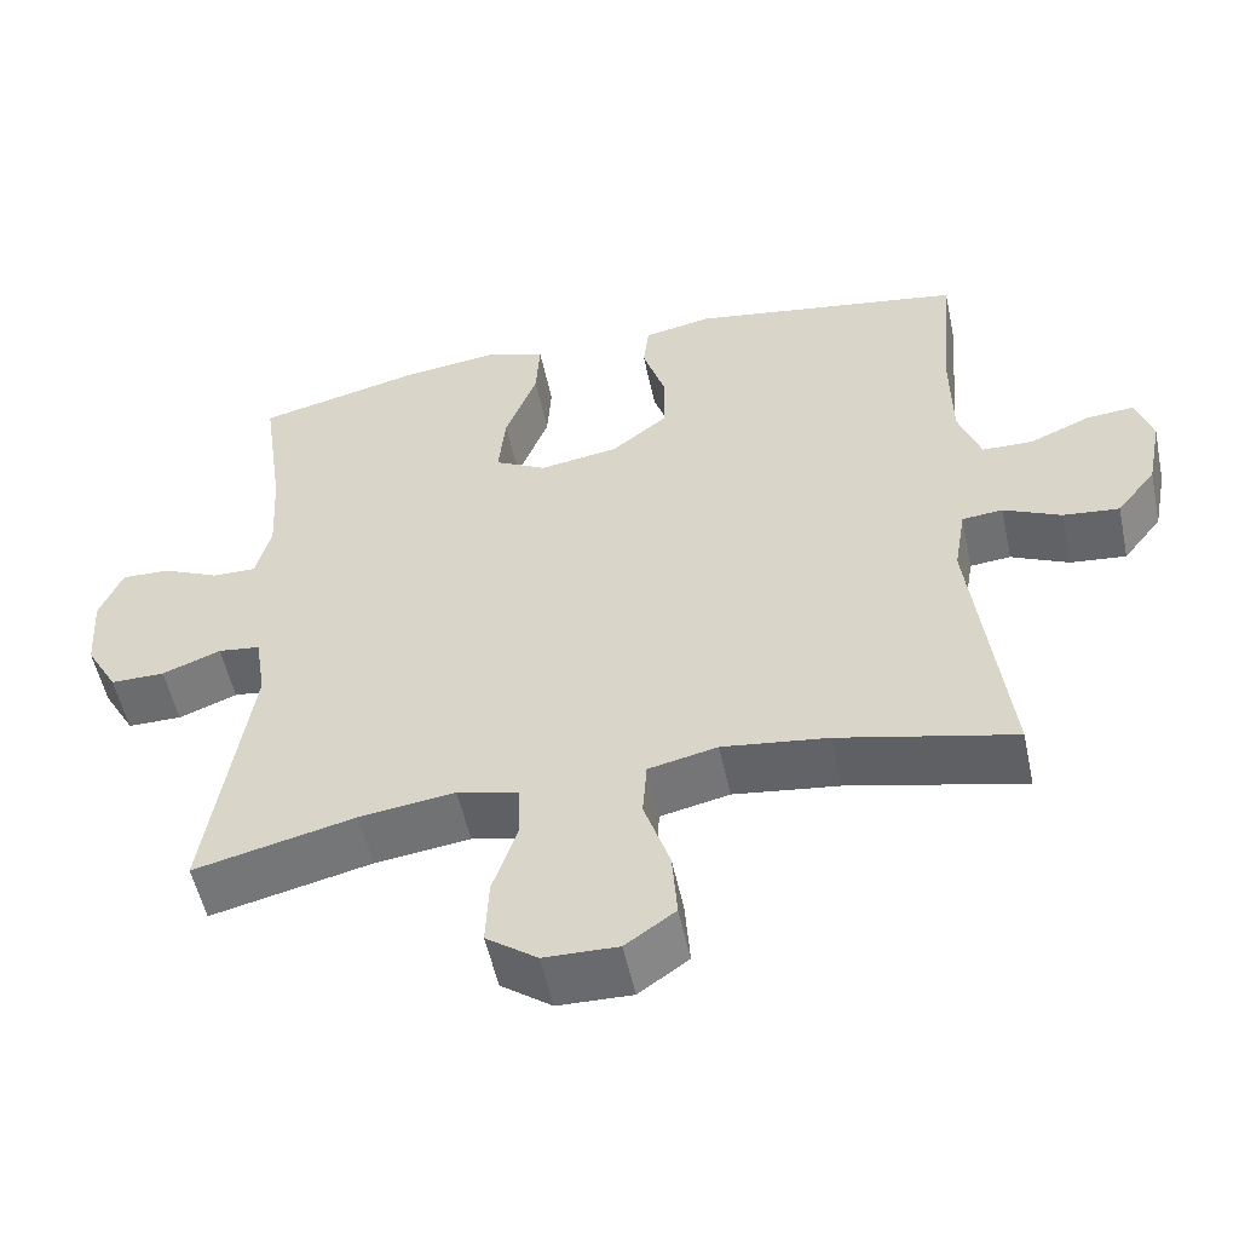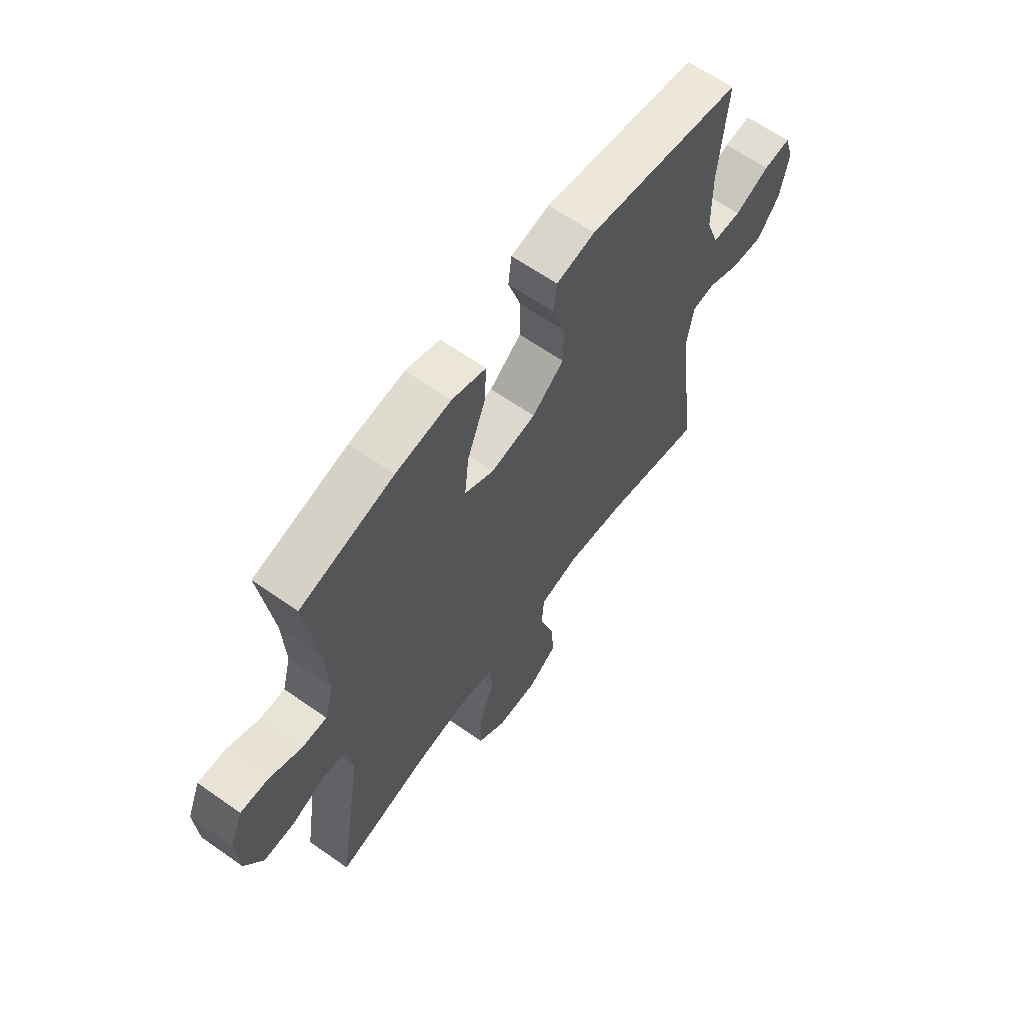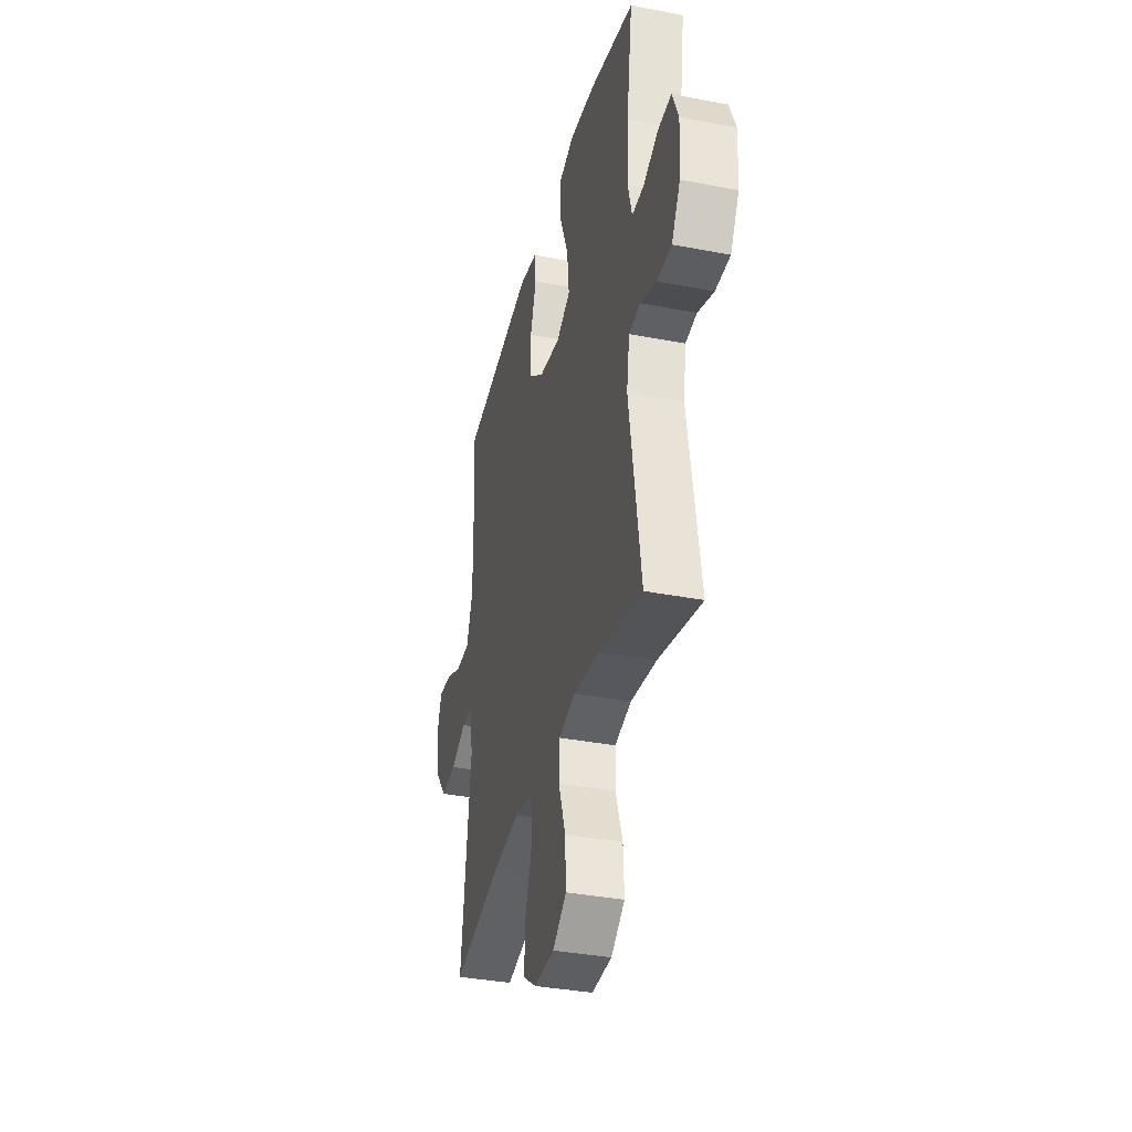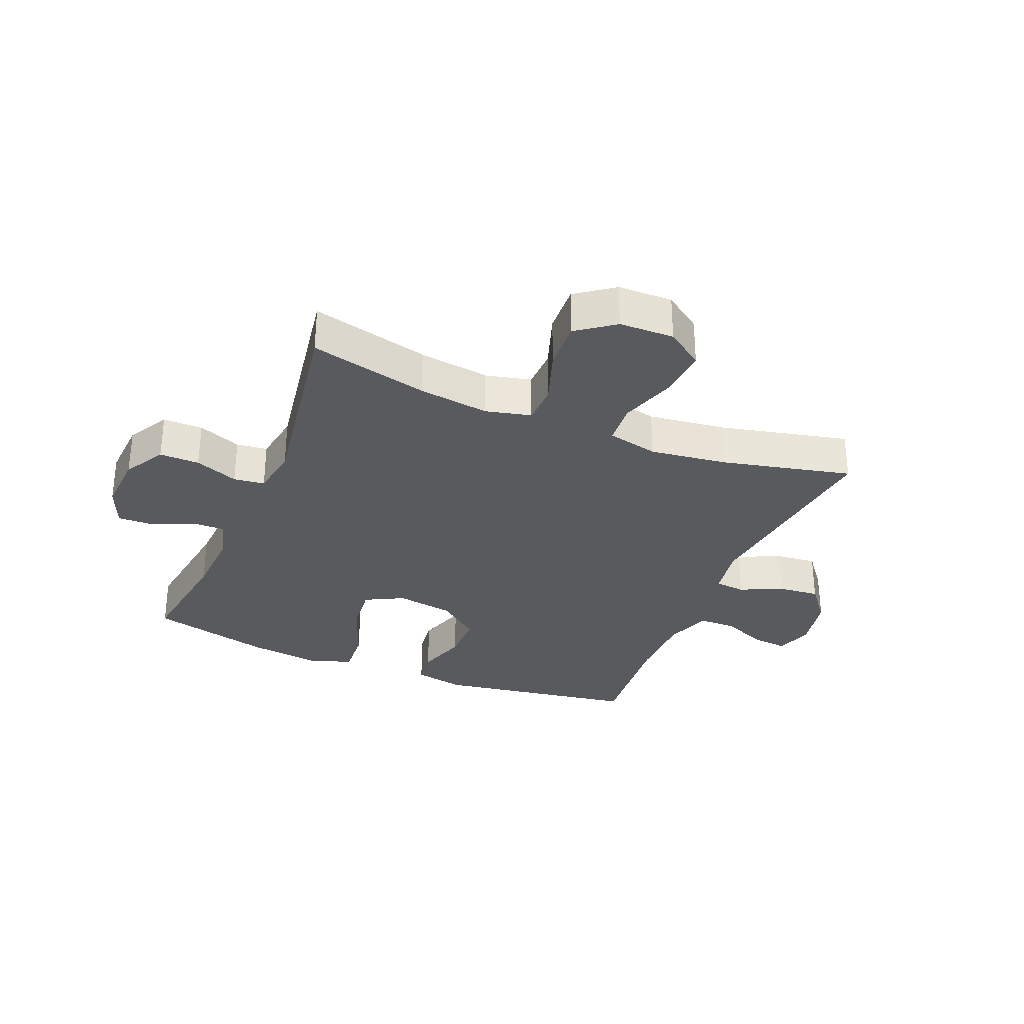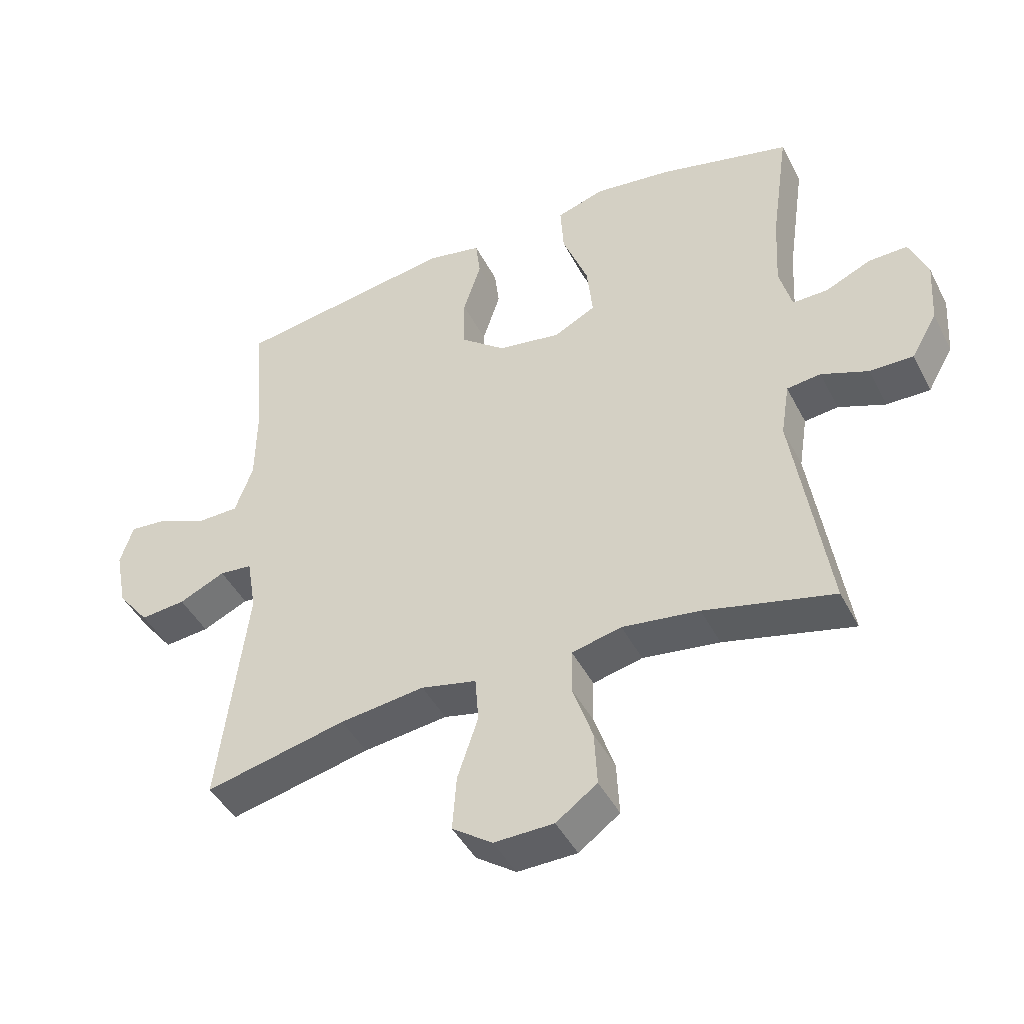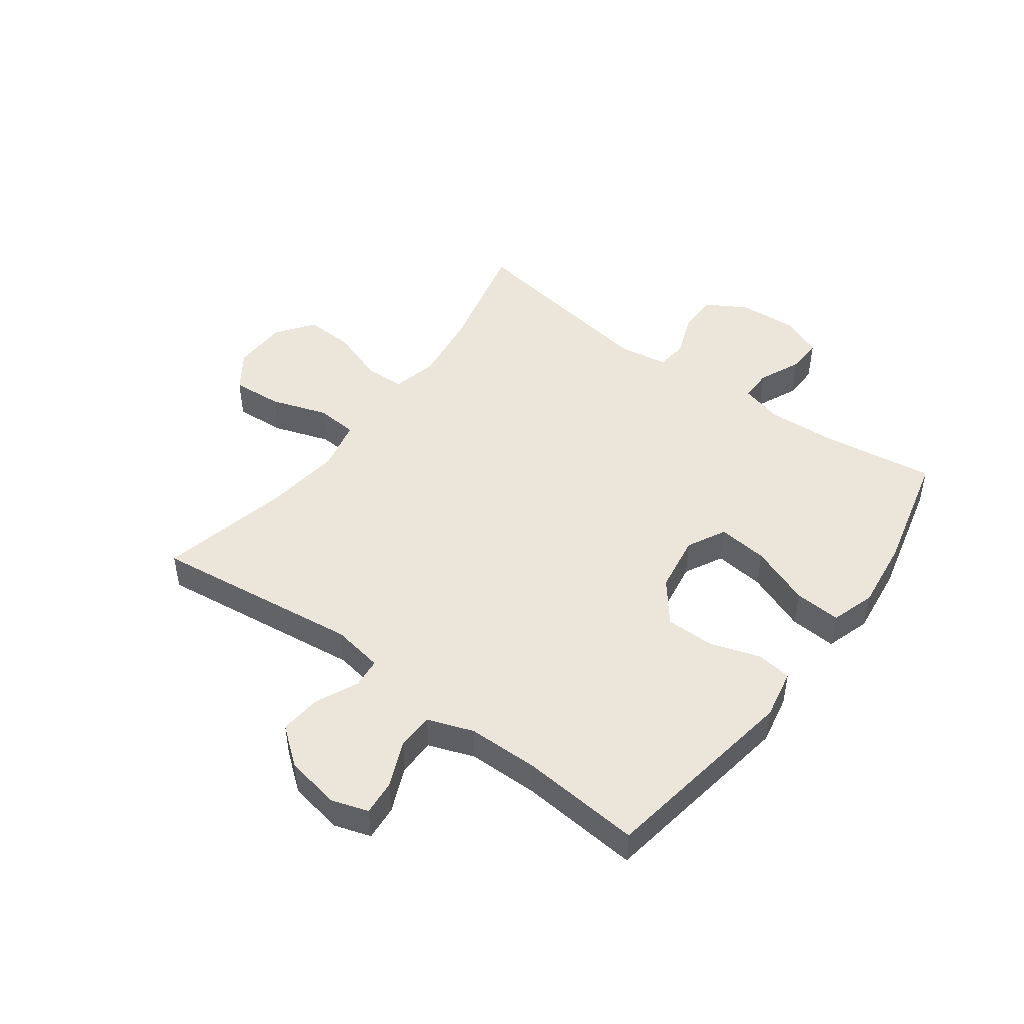
<metadata>
{"format":"obj","ext":"obj","renderer":"f3d","projection":"perspective","resolution":1024,"background":"white","views":[{"elev":-53.5,"azim":-168.0,"up":"+Z"},{"elev":63.0,"azim":125.5,"up":"+Z"},{"elev":-36.1,"azim":75.8,"up":"+Z"},{"elev":-31.5,"azim":157.6,"up":"+Y"},{"elev":-44.3,"azim":25.8,"up":"+Z"},{"elev":47.9,"azim":-53.6,"up":"+Y"}]}
</metadata>
<code>
o path2270
v 0.2949 0.0375 0.5635
v 0.1723 0.0375 0.5786
v 0.09644 0.0375 0.5542
v 0.1015 0.0375 0.4746
v 0.1417 0.0375 0.3705
v 0.151 0.0375 0.2843
v 0.08498 0.0375 0.2498
v -0.01493 0.0375 0.2656
v -0.08592 0.0375 0.3216
v -0.0862 0.0375 0.4049
v -0.05821 0.0375 0.4908
v -0.06541 0.0375 0.5518
v -0.1516 0.0375 0.5687
v -0.4992 0.0375 0.5129
v -0.4813 0.0375 0.3072
v -0.4828 0.0375 0.1847
v -0.5112 0.0375 0.106
v -0.5753 0.0375 0.1047
v -0.6528 0.0375 0.1377
v -0.7137 0.0375 0.1429
v -0.7343 0.0375 0.07859
v -0.7158 0.0375 -0.01534
v -0.6658 0.0375 -0.07846
v -0.5944 0.0375 -0.07125
v -0.5215 0.0375 -0.03765
v -0.4698 0.0375 -0.04244
v -0.4548 0.0375 -0.1302
v -0.4992 0.0375 -0.4888
v -0.2763 0.0375 -0.4373
v -0.1428 0.0375 -0.42
v -0.05528 0.0375 -0.4394
v -0.0499 0.0375 -0.5111
v -0.0825 0.0375 -0.6085
v -0.08882 0.0375 -0.6947
v -0.02535 0.0375 -0.7391
v 0.06871 0.0375 -0.7369
v 0.1335 0.0375 -0.6898
v 0.1292 0.0375 -0.6051
v 0.09732 0.0375 -0.5115
v 0.09917 0.0375 -0.4432
v 0.1774 0.0375 -0.4245
v 0.2989 0.0375 -0.4405
v 0.5027 0.0375 -0.4888
v 0.4484 0.0375 -0.1425
v 0.4619 0.0375 -0.05699
v 0.5154 0.0375 -0.05047
v 0.5898 0.0375 -0.07914
v 0.6585 0.0375 -0.07949
v 0.6991 0.0375 -0.008856
v 0.7057 0.0375 0.09216
v 0.6767 0.0375 0.1622
v 0.6151 0.0375 0.1603
v 0.5432 0.0375 0.1279
v 0.4877 0.0375 0.1269
v 0.4681 0.0375 0.2005
v 0.4745 0.0375 0.3168
v 0.5027 0.0375 0.5129
v 0.2949 -0.0375 0.5635
v 0.1723 -0.0375 0.5786
v 0.09644 -0.0375 0.5542
v 0.1015 -0.0375 0.4746
v 0.1417 -0.0375 0.3705
v 0.151 -0.0375 0.2843
v 0.08498 -0.0375 0.2498
v -0.01493 -0.0375 0.2656
v -0.08592 -0.0375 0.3216
v -0.0862 -0.0375 0.4049
v -0.05821 -0.0375 0.4908
v -0.06541 -0.0375 0.5518
v -0.1516 -0.0375 0.5687
v -0.4992 -0.0375 0.5129
v -0.4813 -0.0375 0.3072
v -0.4828 -0.0375 0.1847
v -0.5112 -0.0375 0.106
v -0.5753 -0.0375 0.1047
v -0.6528 -0.0375 0.1377
v -0.7137 -0.0375 0.1429
v -0.7343 -0.0375 0.07859
v -0.7158 -0.0375 -0.01534
v -0.6658 -0.0375 -0.07846
v -0.5944 -0.0375 -0.07125
v -0.5215 -0.0375 -0.03765
v -0.4698 -0.0375 -0.04244
v -0.4548 -0.0375 -0.1302
v -0.4992 -0.0375 -0.4888
v -0.2763 -0.0375 -0.4373
v -0.1428 -0.0375 -0.42
v -0.05528 -0.0375 -0.4394
v -0.0499 -0.0375 -0.5111
v -0.0825 -0.0375 -0.6085
v -0.08882 -0.0375 -0.6947
v -0.02535 -0.0375 -0.7391
v 0.06871 -0.0375 -0.7369
v 0.1335 -0.0375 -0.6898
v 0.1292 -0.0375 -0.6051
v 0.09732 -0.0375 -0.5115
v 0.09917 -0.0375 -0.4432
v 0.1774 -0.0375 -0.4245
v 0.2989 -0.0375 -0.4405
v 0.5027 -0.0375 -0.4888
v 0.4484 -0.0375 -0.1425
v 0.4619 -0.0375 -0.05699
v 0.5154 -0.0375 -0.05047
v 0.5898 -0.0375 -0.07914
v 0.6585 -0.0375 -0.07949
v 0.6991 -0.0375 -0.008856
v 0.7057 -0.0375 0.09216
v 0.6767 -0.0375 0.1622
v 0.6151 -0.0375 0.1603
v 0.5432 -0.0375 0.1279
v 0.4877 -0.0375 0.1269
v 0.4681 -0.0375 0.2005
v 0.4745 -0.0375 0.3168
v 0.5027 -0.0375 0.5129
v 0.2949 0.0375 0.5635
v 0.1723 0.0375 0.5786
v 0.09644 0.0375 0.5542
v 0.09644 0.0375 0.5542
v -0.06541 0.0375 0.5518
v -0.06541 0.0375 0.5518
v -0.1516 0.0375 0.5687
v 0.1015 0.0375 0.4746
v -0.05821 0.0375 0.4908
v 0.5027 0.0375 0.5129
v 0.5027 0.0375 0.5129
v -0.4992 0.0375 0.5129
v -0.4992 0.0375 0.5129
v -0.0862 0.0375 0.4049
v 0.1417 0.0375 0.3705
v 0.4745 0.0375 0.3168
v -0.4813 0.0375 0.3072
v -0.08592 0.0375 0.3216
v 0.151 0.0375 0.2843
v 0.151 0.0375 0.2843
v -0.01493 0.0375 0.2656
v 0.4681 0.0375 0.2005
v -0.4828 0.0375 0.1847
v 0.08498 0.0375 0.2498
v 0.4877 0.0375 0.1269
v 0.4877 0.0375 0.1269
v -0.5112 0.0375 0.106
v -0.5112 0.0375 0.106
v 0.7057 0.0375 0.09216
v 0.6767 0.0375 0.1622
v 0.6767 0.0375 0.1622
v 0.6151 0.0375 0.1603
v 0.5432 0.0375 0.1279
v -0.6528 0.0375 0.1377
v -0.7137 0.0375 0.1429
v -0.7137 0.0375 0.1429
v -0.7343 0.0375 0.07859
v -0.5753 0.0375 0.1047
v 0.6991 0.0375 -0.008856
v -0.7158 0.0375 -0.01534
v 0.6585 0.0375 -0.07949
v 0.6585 0.0375 -0.07949
v -0.6658 0.0375 -0.07846
v -0.5215 0.0375 -0.03765
v -0.4698 0.0375 -0.04244
v -0.4698 0.0375 -0.04244
v -0.5944 0.0375 -0.07125
v -0.4548 0.0375 -0.1302
v 0.5898 0.0375 -0.07914
v 0.5154 0.0375 -0.05047
v 0.4619 0.0375 -0.05699
v 0.4619 0.0375 -0.05699
v 0.4484 0.0375 -0.1425
v 0.5027 0.0375 -0.4888
v 0.5027 0.0375 -0.4888
v 0.1774 0.0375 -0.4245
v 0.2989 0.0375 -0.4405
v -0.1428 0.0375 -0.42
v -0.05528 0.0375 -0.4394
v -0.05528 0.0375 -0.4394
v -0.2763 0.0375 -0.4373
v 0.09917 0.0375 -0.4432
v 0.09917 0.0375 -0.4432
v -0.0499 0.0375 -0.5111
v 0.09732 0.0375 -0.5115
v -0.4992 0.0375 -0.4888
v -0.4992 0.0375 -0.4888
v -0.0825 0.0375 -0.6085
v 0.1292 0.0375 -0.6051
v 0.1335 0.0375 -0.6898
v -0.08882 0.0375 -0.6947
v 0.06871 0.0375 -0.7369
v -0.02535 0.0375 -0.7391
v 0.2949 -0.0375 0.5635
v 0.1723 -0.0375 0.5786
v 0.09644 -0.0375 0.5542
v 0.09644 -0.0375 0.5542
v -0.06541 -0.0375 0.5518
v -0.06541 -0.0375 0.5518
v -0.1516 -0.0375 0.5687
v 0.1015 -0.0375 0.4746
v -0.05821 -0.0375 0.4908
v 0.5027 -0.0375 0.5129
v 0.5027 -0.0375 0.5129
v -0.4992 -0.0375 0.5129
v -0.4992 -0.0375 0.5129
v -0.0862 -0.0375 0.4049
v 0.1417 -0.0375 0.3705
v 0.4745 -0.0375 0.3168
v -0.4813 -0.0375 0.3072
v -0.08592 -0.0375 0.3216
v 0.151 -0.0375 0.2843
v 0.151 -0.0375 0.2843
v -0.01493 -0.0375 0.2656
v 0.4681 -0.0375 0.2005
v -0.4828 -0.0375 0.1847
v 0.08498 -0.0375 0.2498
v 0.4877 -0.0375 0.1269
v 0.4877 -0.0375 0.1269
v -0.5112 -0.0375 0.106
v -0.5112 -0.0375 0.106
v 0.7057 -0.0375 0.09216
v 0.6767 -0.0375 0.1622
v 0.6767 -0.0375 0.1622
v 0.6151 -0.0375 0.1603
v 0.5432 -0.0375 0.1279
v -0.6528 -0.0375 0.1377
v -0.7137 -0.0375 0.1429
v -0.7137 -0.0375 0.1429
v -0.7343 -0.0375 0.07859
v -0.5753 -0.0375 0.1047
v 0.6991 -0.0375 -0.008856
v -0.7158 -0.0375 -0.01534
v 0.6585 -0.0375 -0.07949
v 0.6585 -0.0375 -0.07949
v -0.6658 -0.0375 -0.07846
v -0.5215 -0.0375 -0.03765
v -0.4698 -0.0375 -0.04244
v -0.4698 -0.0375 -0.04244
v -0.5944 -0.0375 -0.07125
v -0.4548 -0.0375 -0.1302
v 0.5898 -0.0375 -0.07914
v 0.5154 -0.0375 -0.05047
v 0.4619 -0.0375 -0.05699
v 0.4619 -0.0375 -0.05699
v 0.4484 -0.0375 -0.1425
v 0.5027 -0.0375 -0.4888
v 0.5027 -0.0375 -0.4888
v 0.1774 -0.0375 -0.4245
v 0.2989 -0.0375 -0.4405
v -0.1428 -0.0375 -0.42
v -0.05528 -0.0375 -0.4394
v -0.05528 -0.0375 -0.4394
v -0.2763 -0.0375 -0.4373
v 0.09917 -0.0375 -0.4432
v 0.09917 -0.0375 -0.4432
v -0.0499 -0.0375 -0.5111
v 0.09732 -0.0375 -0.5115
v -0.4992 -0.0375 -0.4888
v -0.4992 -0.0375 -0.4888
v -0.0825 -0.0375 -0.6085
v 0.1292 -0.0375 -0.6051
v 0.1335 -0.0375 -0.6898
v -0.08882 -0.0375 -0.6947
v 0.06871 -0.0375 -0.7369
v -0.02535 -0.0375 -0.7391
f 245 235 248
f 210 232 205
f 206 209 203
f 232 214 231
f 224 227 221
f 245 246 208
f 246 249 211
f 199 204 194
f 221 227 225
f 204 205 201
f 212 238 237
f 211 238 206
f 235 245 208
f 216 220 226
f 255 256 251
f 194 204 201
f 256 255 259
f 232 235 208
f 214 232 210
f 201 196 194
f 244 240 243
f 195 189 190
f 256 259 257
f 226 236 228
f 226 220 236
f 231 225 234
f 240 238 211
f 206 238 212
f 240 244 241
f 230 234 227
f 225 227 234
f 194 196 192
f 225 231 214
f 220 216 219
f 212 237 220
f 259 255 260
f 210 205 204
f 208 246 211
f 222 224 221
f 248 235 253
f 251 252 249
f 219 216 217
f 249 243 211
f 206 212 209
f 188 202 203
f 220 237 236
f 243 240 211
f 195 188 189
f 202 188 195
f 251 249 246
f 206 203 202
f 258 260 255
f 256 252 251
f 205 232 208
f 188 203 197
f 1 2 59 58
f 2 118 191 59
f 120 13 70 193
f 3 4 61 60
f 11 12 69 68
f 125 1 58 198
f 13 127 200 70
f 10 11 68 67
f 4 5 62 61
f 56 57 114 113
f 14 15 72 71
f 9 10 67 66
f 5 134 207 62
f 8 9 66 65
f 55 56 113 112
f 15 16 73 72
f 6 7 64 63
f 7 8 65 64
f 140 55 112 213
f 16 142 215 73
f 50 145 218 107
f 51 52 109 108
f 52 53 110 109
f 19 150 223 76
f 20 21 78 77
f 18 19 76 75
f 53 54 111 110
f 17 18 75 74
f 49 50 107 106
f 21 22 79 78
f 156 49 106 229
f 22 23 80 79
f 25 160 233 82
f 24 25 82 81
f 23 24 81 80
f 26 27 84 83
f 47 48 105 104
f 46 47 104 103
f 166 46 103 239
f 44 45 102 101
f 169 44 101 242
f 41 42 99 98
f 30 174 247 87
f 29 30 87 86
f 177 41 98 250
f 31 32 89 88
f 39 40 97 96
f 181 29 86 254
f 27 28 85 84
f 42 43 100 99
f 32 33 90 89
f 38 39 96 95
f 37 38 95 94
f 33 34 91 90
f 36 37 94 93
f 35 36 93 92
f 34 35 92 91
f 172 175 162
f 137 132 159
f 133 130 136
f 159 158 141
f 151 148 154
f 172 135 173
f 173 138 176
f 126 121 131
f 148 152 154
f 131 128 132
f 139 164 165
f 138 133 165
f 162 135 172
f 143 153 147
f 182 178 183
f 121 128 131
f 183 186 182
f 159 135 162
f 141 137 159
f 128 121 123
f 171 170 167
f 122 117 116
f 183 184 186
f 153 155 163
f 153 163 147
f 158 161 152
f 167 138 165
f 133 139 165
f 167 168 171
f 157 154 161
f 152 161 154
f 121 119 123
f 152 141 158
f 147 146 143
f 139 147 164
f 186 187 182
f 137 131 132
f 135 138 173
f 149 148 151
f 175 180 162
f 178 176 179
f 146 144 143
f 176 138 170
f 133 136 139
f 115 130 129
f 147 163 164
f 170 138 167
f 122 116 115
f 129 122 115
f 178 173 176
f 133 129 130
f 185 182 187
f 183 178 179
f 132 135 159
f 115 124 130

</code>
